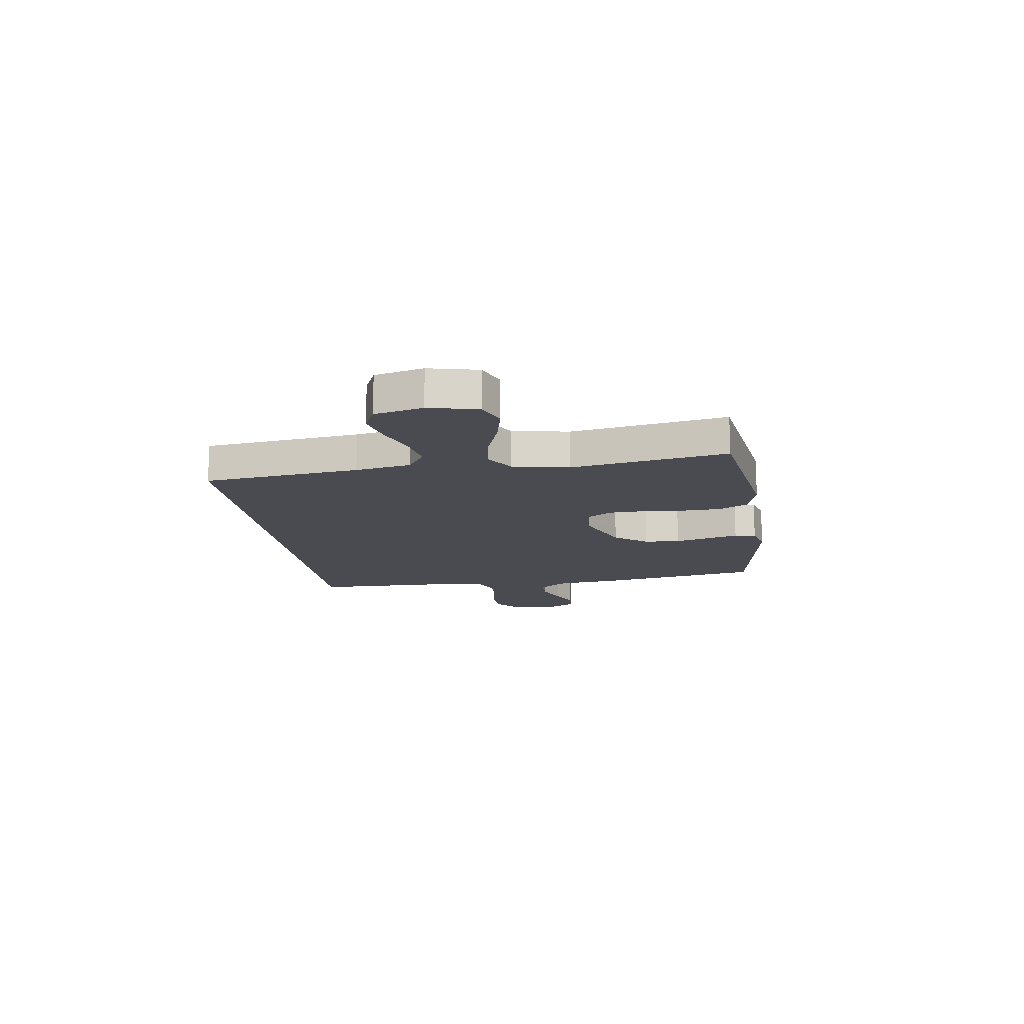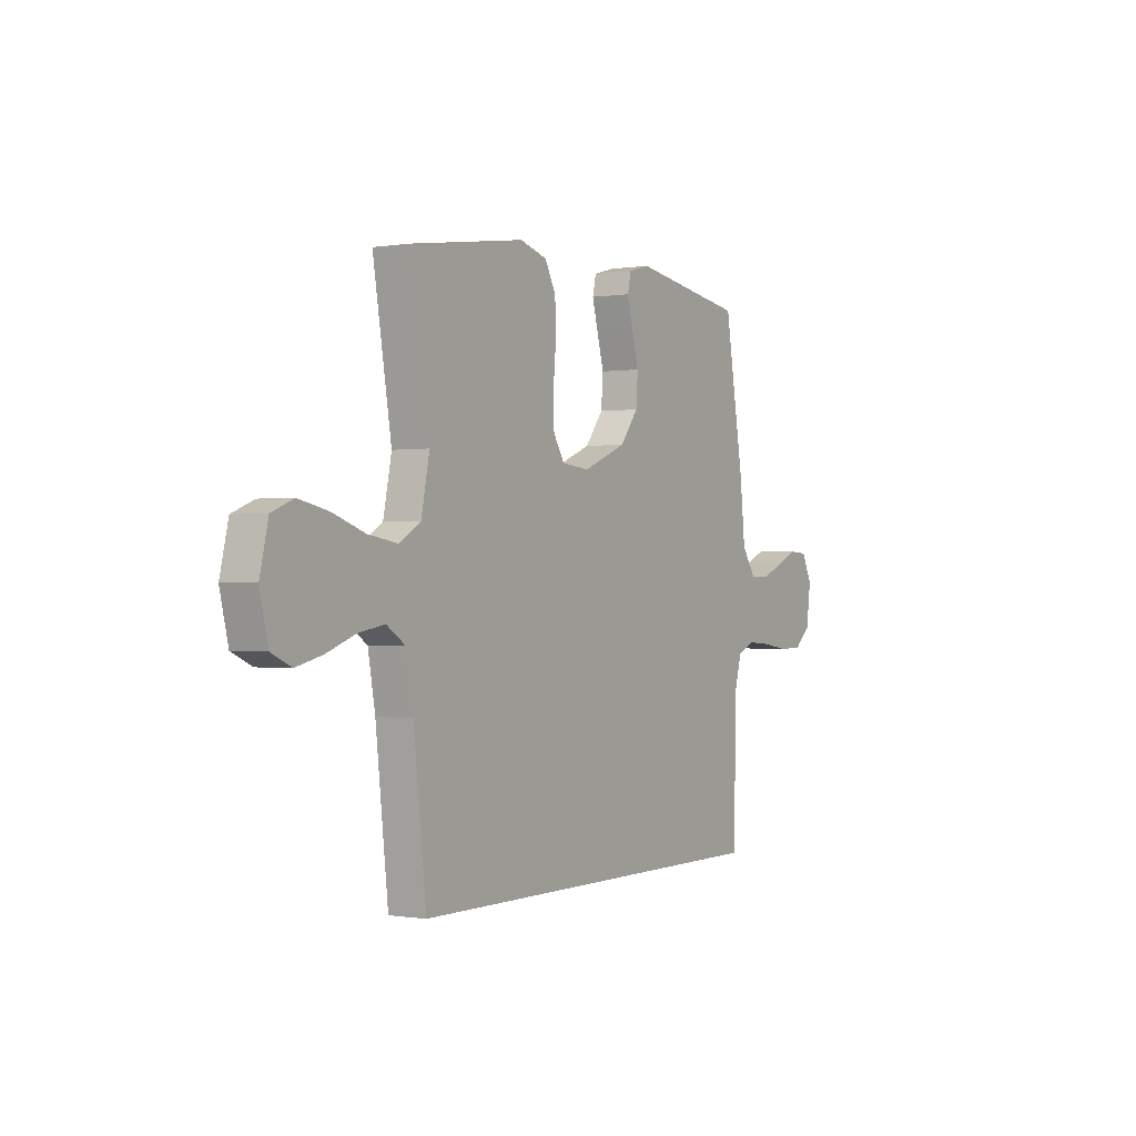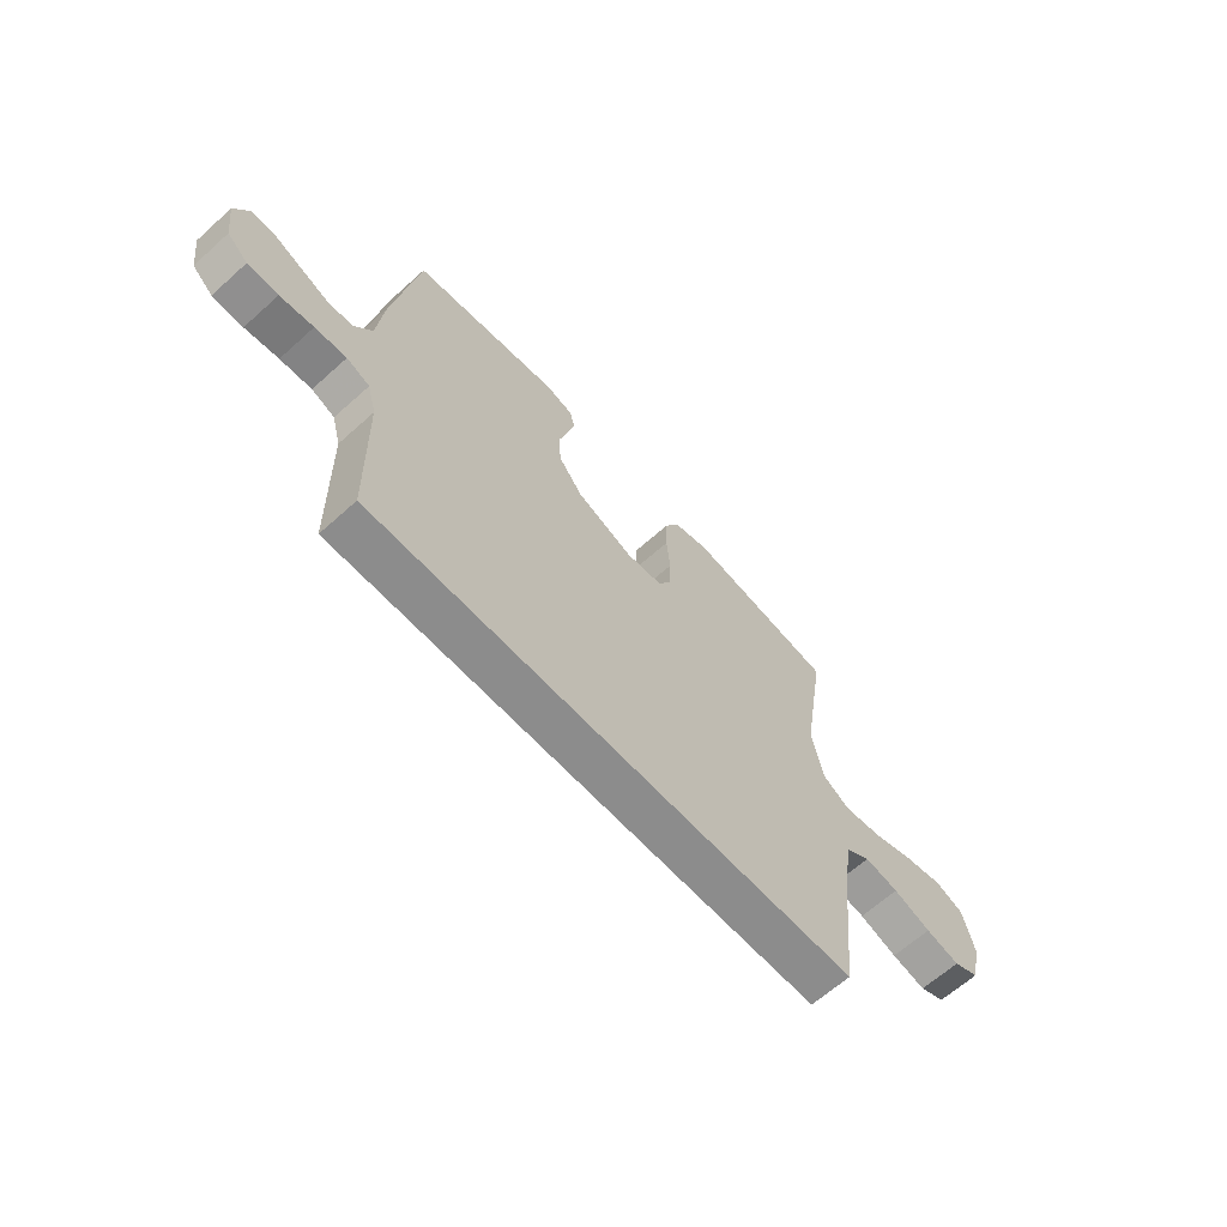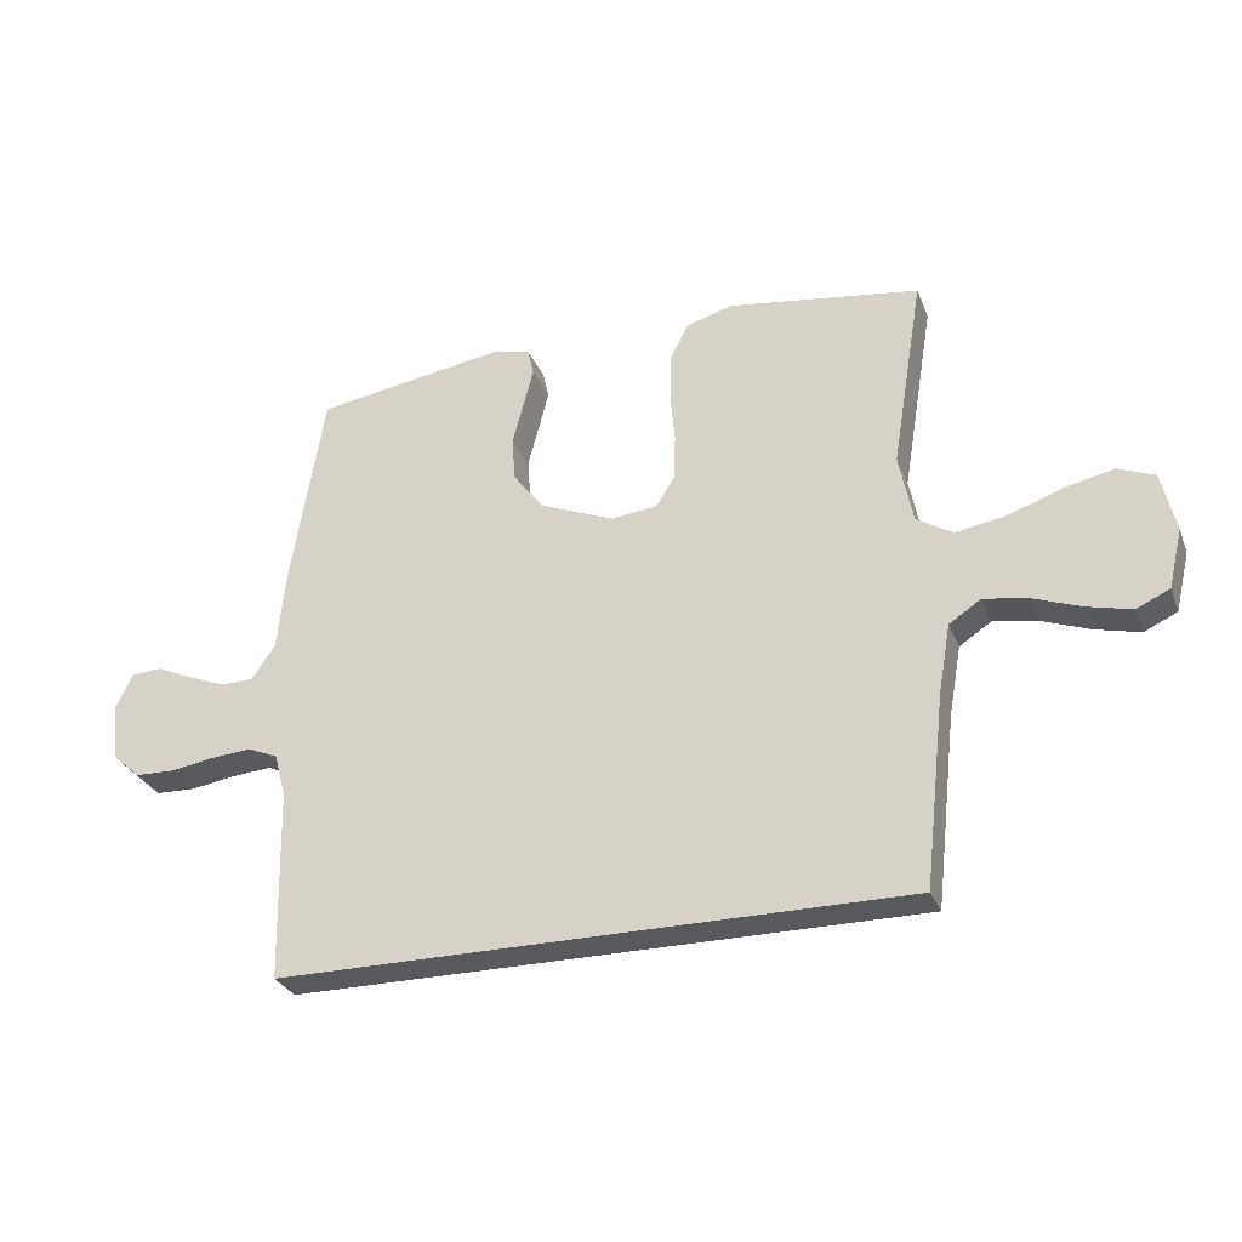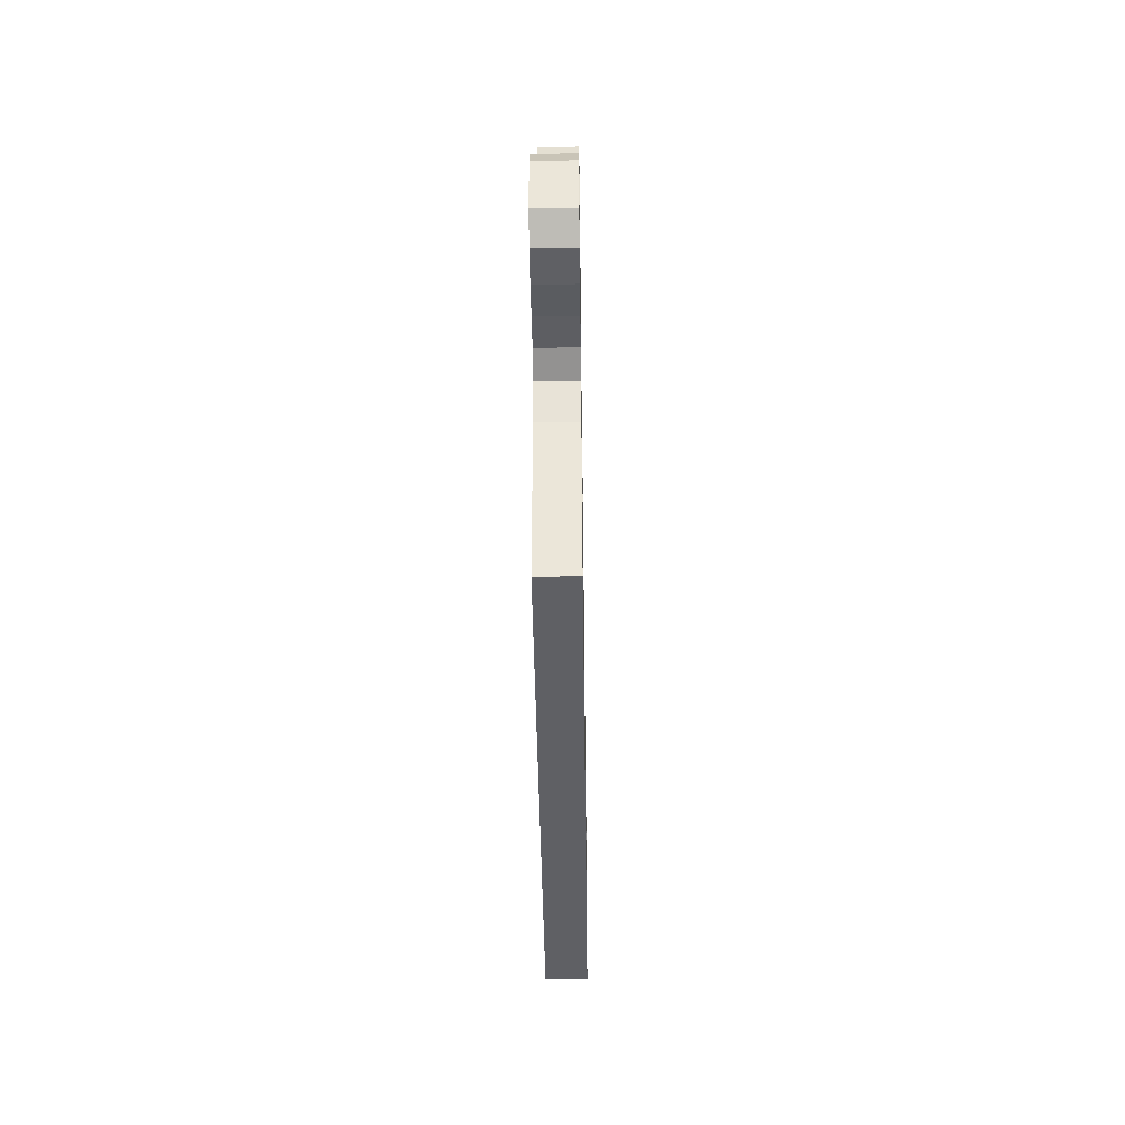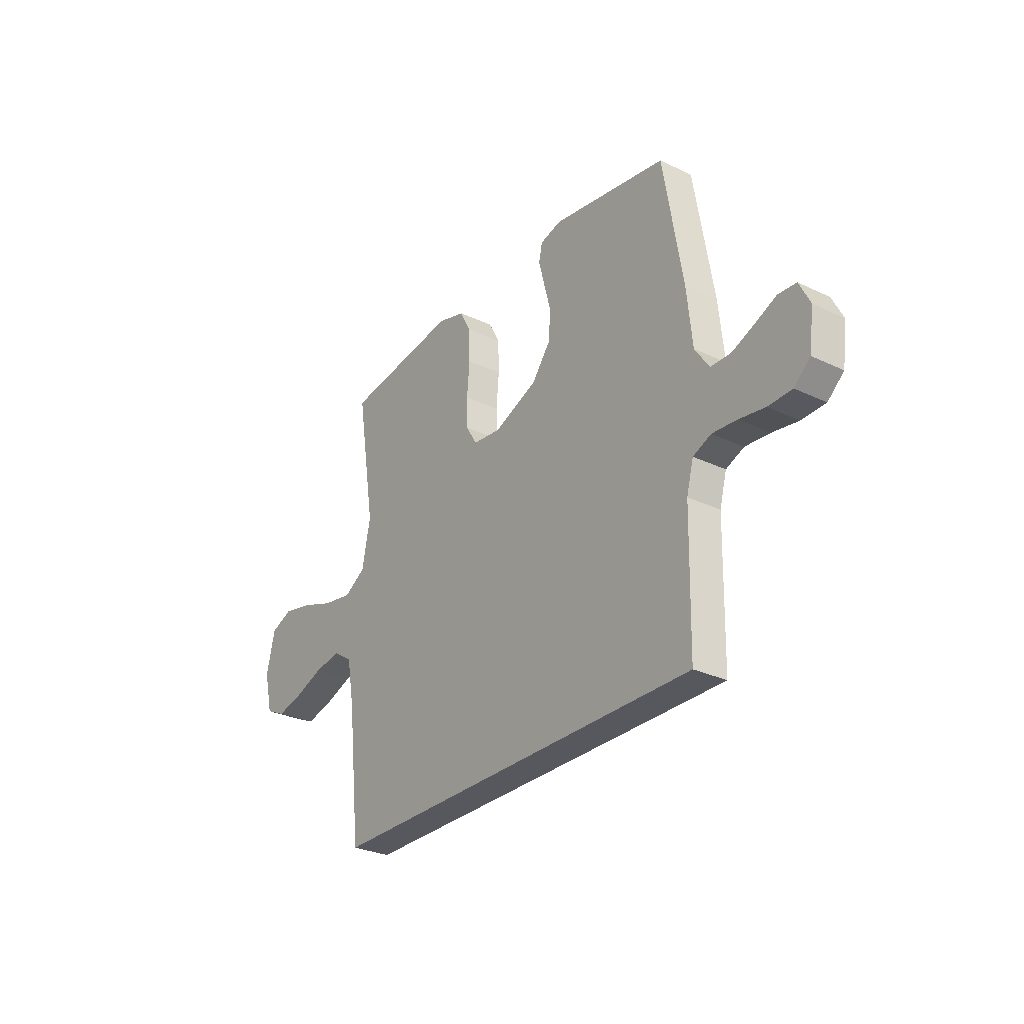
<metadata>
{"format":"obj","ext":"obj","renderer":"f3d","projection":"perspective","resolution":1024,"background":"white","views":[{"elev":-14.5,"azim":-81.6,"up":"+Y"},{"elev":-0.3,"azim":-58.2,"up":"+Z"},{"elev":-64.2,"azim":132.2,"up":"+Z"},{"elev":-29.2,"azim":-160.9,"up":"+Z"},{"elev":-43.4,"azim":90.8,"up":"+Z"},{"elev":-28.9,"azim":54.5,"up":"+Z"}]}
</metadata>
<code>
v -0.459 0.07 -0.5
v -0.492 0.07 -0.2
v -0.511 0.07 -0.093
v -0.561 0.07 -0.06
v -0.63 0.07 -0.072
v -0.706 0.07 -0.1
v -0.775 0.07 -0.117
v -0.827 0.07 -0.093
v -0.849 0.07 0
v -0.827 0.07 0.094
v -0.77 0.07 0.117
v -0.692 0.07 0.1
v -0.607 0.07 0.07
v -0.529 0.07 0.057
v -0.473 0.07 0.091
v -0.451 0.07 0.2
v -0.5 0.07 0.5
v -0.2 0.07 0.543
v -0.128 0.07 0.522
v -0.099 0.07 0.467
v -0.097 0.07 0.392
v -0.104 0.07 0.312
v -0.102 0.07 0.242
v -0.073 0.07 0.195
v 0 0.07 0.187
v 0.115 0.07 0.234
v 0.163 0.07 0.297
v 0.168 0.07 0.366
v 0.15 0.07 0.434
v 0.135 0.07 0.492
v 0.144 0.07 0.533
v 0.2 0.07 0.548
v 0.5 0.07 0.5
v 0.55 0.07 0.2
v 0.564 0.07 0.066
v 0.601 0.07 0.011
v 0.653 0.07 0.01
v 0.712 0.07 0.034
v 0.768 0.07 0.059
v 0.815 0.07 0.056
v 0.843 0.07 0
v 0.831 0.07 -0.09
v 0.789 0.07 -0.127
v 0.727 0.07 -0.129
v 0.659 0.07 -0.118
v 0.595 0.07 -0.113
v 0.548 0.07 -0.133
v 0.53 0.07 -0.2
v 0.524 0.07 -0.5
v -0.459 0 -0.5
v -0.492 0 -0.2
v -0.511 0 -0.093
v -0.561 0 -0.06
v -0.63 0 -0.072
v -0.706 0 -0.1
v -0.775 0 -0.117
v -0.827 0 -0.093
v -0.849 0 0
v -0.827 0 0.094
v -0.77 0 0.117
v -0.692 0 0.1
v -0.607 0 0.07
v -0.529 0 0.057
v -0.473 0 0.091
v -0.451 0 0.2
v -0.5 0 0.5
v -0.2 0 0.543
v -0.128 0 0.522
v -0.099 0 0.467
v -0.097 0 0.392
v -0.104 0 0.312
v -0.102 0 0.242
v -0.073 0 0.195
v 0 0 0.187
v 0.115 0 0.234
v 0.163 0 0.297
v 0.168 0 0.366
v 0.15 0 0.434
v 0.135 0 0.492
v 0.144 0 0.533
v 0.2 0 0.548
v 0.5 0 0.5
v 0.55 0 0.2
v 0.564 0 0.066
v 0.601 0 0.011
v 0.653 0 0.01
v 0.712 0 0.034
v 0.768 0 0.059
v 0.815 0 0.056
v 0.843 0 0
v 0.831 0 -0.09
v 0.789 0 -0.127
v 0.727 0 -0.129
v 0.659 0 -0.118
v 0.595 0 -0.113
v 0.548 0 -0.133
v 0.53 0 -0.2
v 0.524 0 -0.5
f 48 49 1 2
f 47 48 2 3
f 46 47 3 4
f 43 44 45
f 42 43 45
f 41 42 45
f 40 41 45
f 39 40 45
f 38 39 45
f 37 38 45 46
f 36 37 46 4
f 33 34 35
f 32 33 35
f 31 32 35
f 30 31 35
f 29 30 35
f 28 29 35
f 27 28 35 36
f 26 27 36
f 25 26 36 4
f 20 21 22
f 19 20 22
f 18 19 22
f 17 18 22
f 16 17 22
f 15 16 22 23
f 14 15 23 24
f 11 12 13
f 10 11 13
f 9 10 13
f 8 9 13
f 7 8 13
f 6 7 13
f 5 6 13
f 5 13 14
f 14 24 25
f 5 14 25
f 4 5 25
f 51 50 98 97
f 52 51 97 96
f 53 52 96 95
f 94 93 92
f 94 92 91
f 94 91 90
f 94 90 89
f 94 89 88
f 94 88 87
f 95 94 87 86
f 53 95 86 85
f 84 83 82
f 84 82 81
f 84 81 80
f 84 80 79
f 84 79 78
f 84 78 77
f 85 84 77 76
f 85 76 75
f 53 85 75 74
f 71 70 69
f 71 69 68
f 71 68 67
f 71 67 66
f 71 66 65
f 72 71 65 64
f 73 72 64 63
f 62 61 60
f 62 60 59
f 62 59 58
f 62 58 57
f 62 57 56
f 62 56 55
f 62 55 54
f 63 62 54
f 74 73 63
f 74 63 54
f 74 54 53
f 1 50 51 2
f 2 51 52 3
f 3 52 53 4
f 4 53 54 5
f 5 54 55 6
f 6 55 56 7
f 7 56 57 8
f 8 57 58 9
f 9 58 59 10
f 10 59 60 11
f 11 60 61 12
f 12 61 62 13
f 13 62 63 14
f 14 63 64 15
f 15 64 65 16
f 16 65 66 17
f 17 66 67 18
f 18 67 68 19
f 19 68 69 20
f 20 69 70 21
f 21 70 71 22
f 22 71 72 23
f 23 72 73 24
f 24 73 74 25
f 25 74 75 26
f 26 75 76 27
f 27 76 77 28
f 28 77 78 29
f 29 78 79 30
f 30 79 80 31
f 31 80 81 32
f 32 81 82 33
f 33 82 83 34
f 34 83 84 35
f 35 84 85 36
f 36 85 86 37
f 37 86 87 38
f 38 87 88 39
f 39 88 89 40
f 40 89 90 41
f 41 90 91 42
f 42 91 92 43
f 43 92 93 44
f 44 93 94 45
f 45 94 95 46
f 46 95 96 47
f 47 96 97 48
f 48 97 98 49
f 49 98 50 1

</code>
